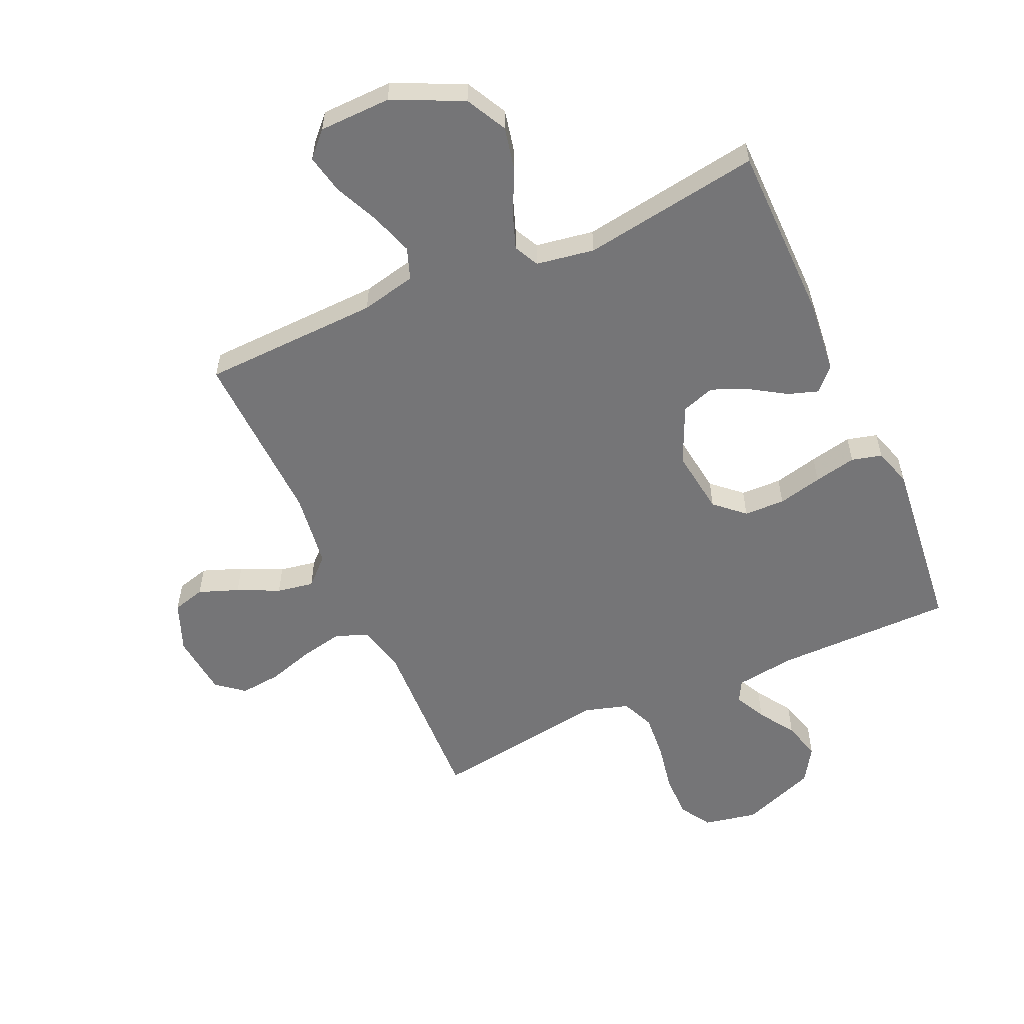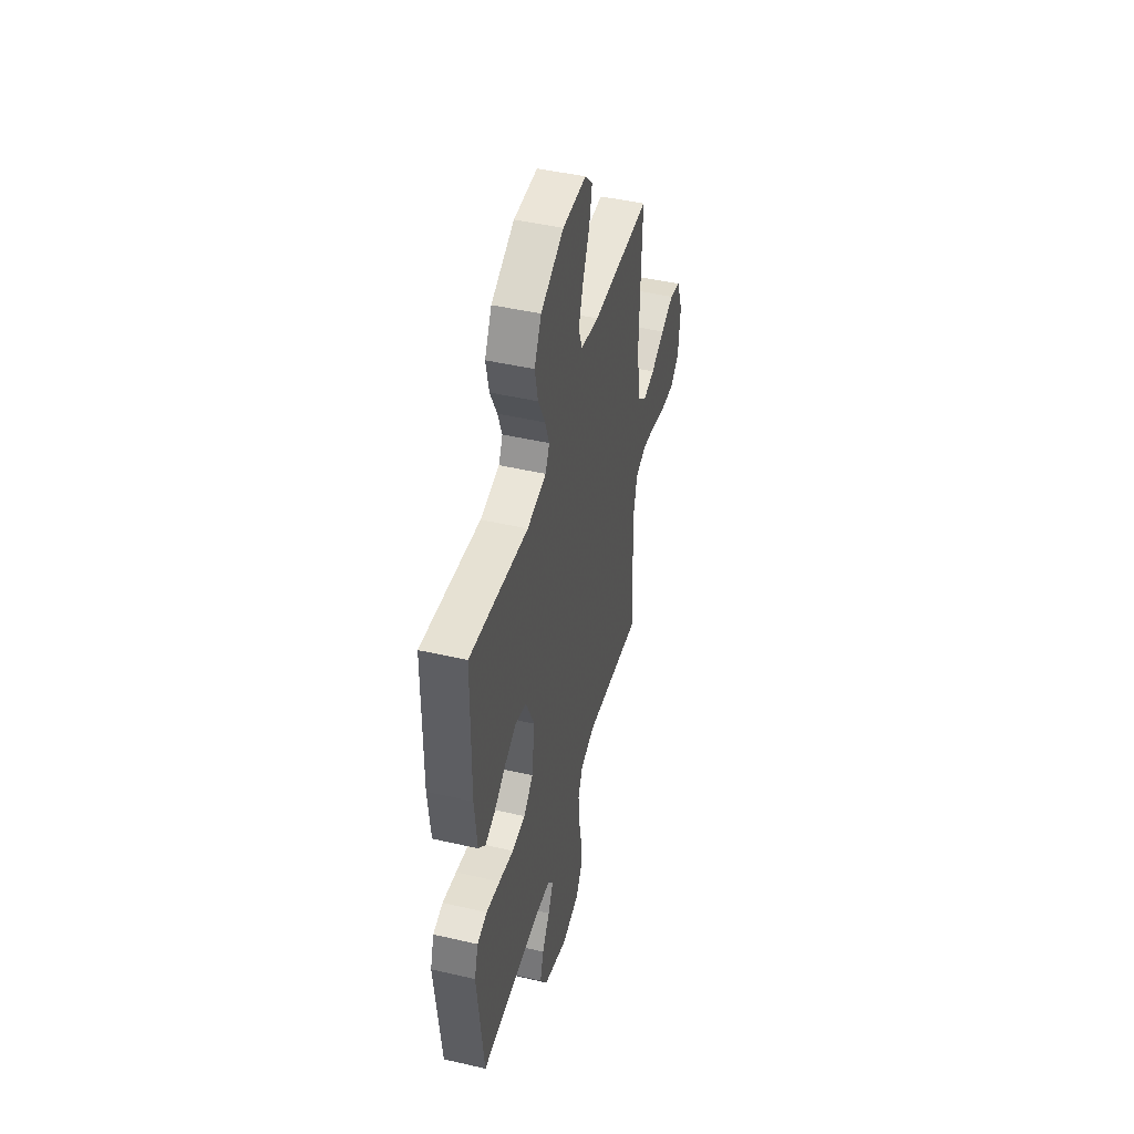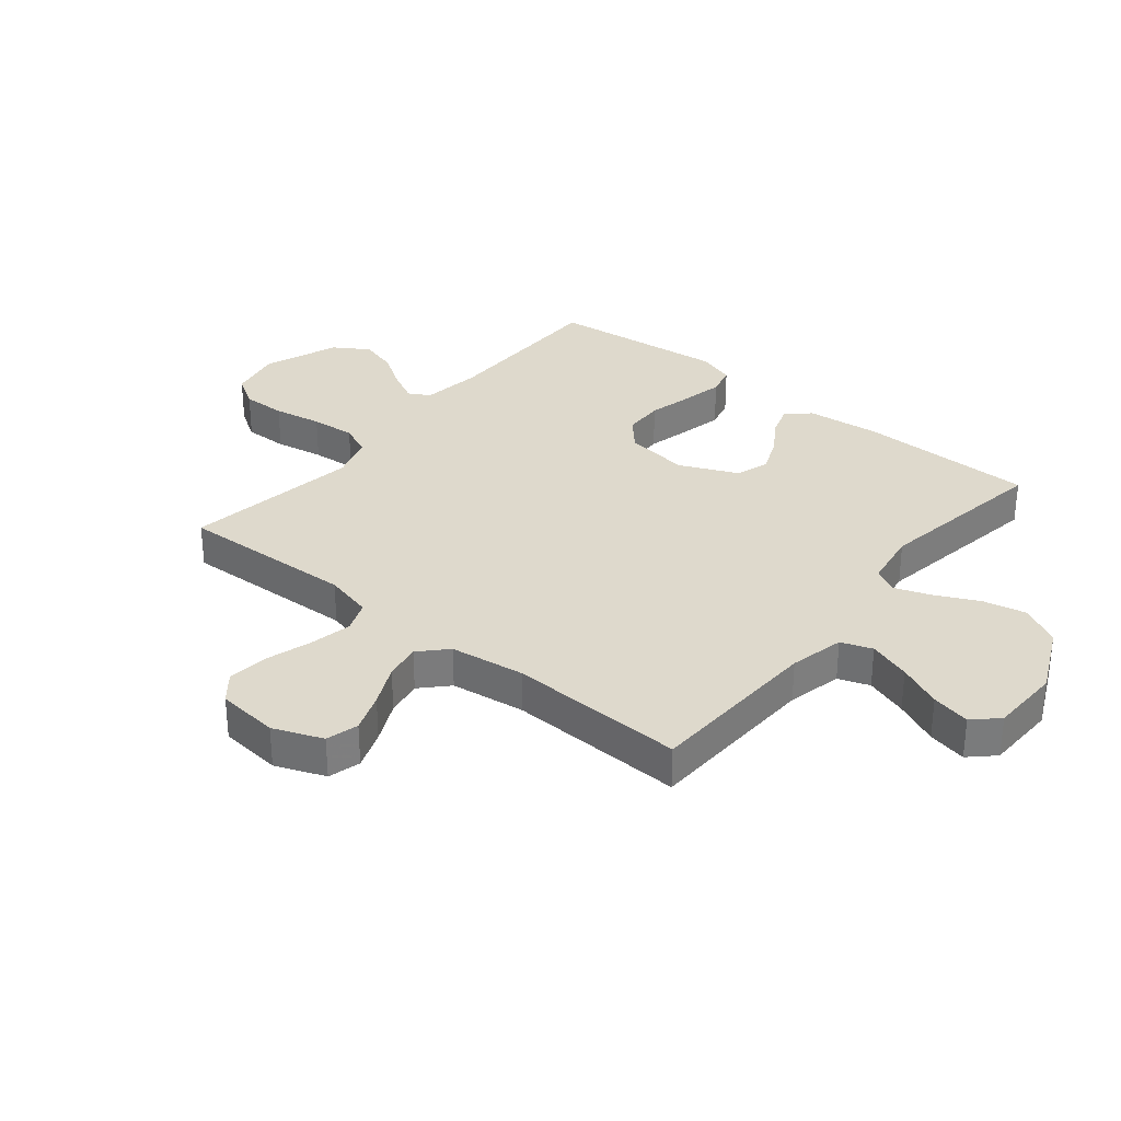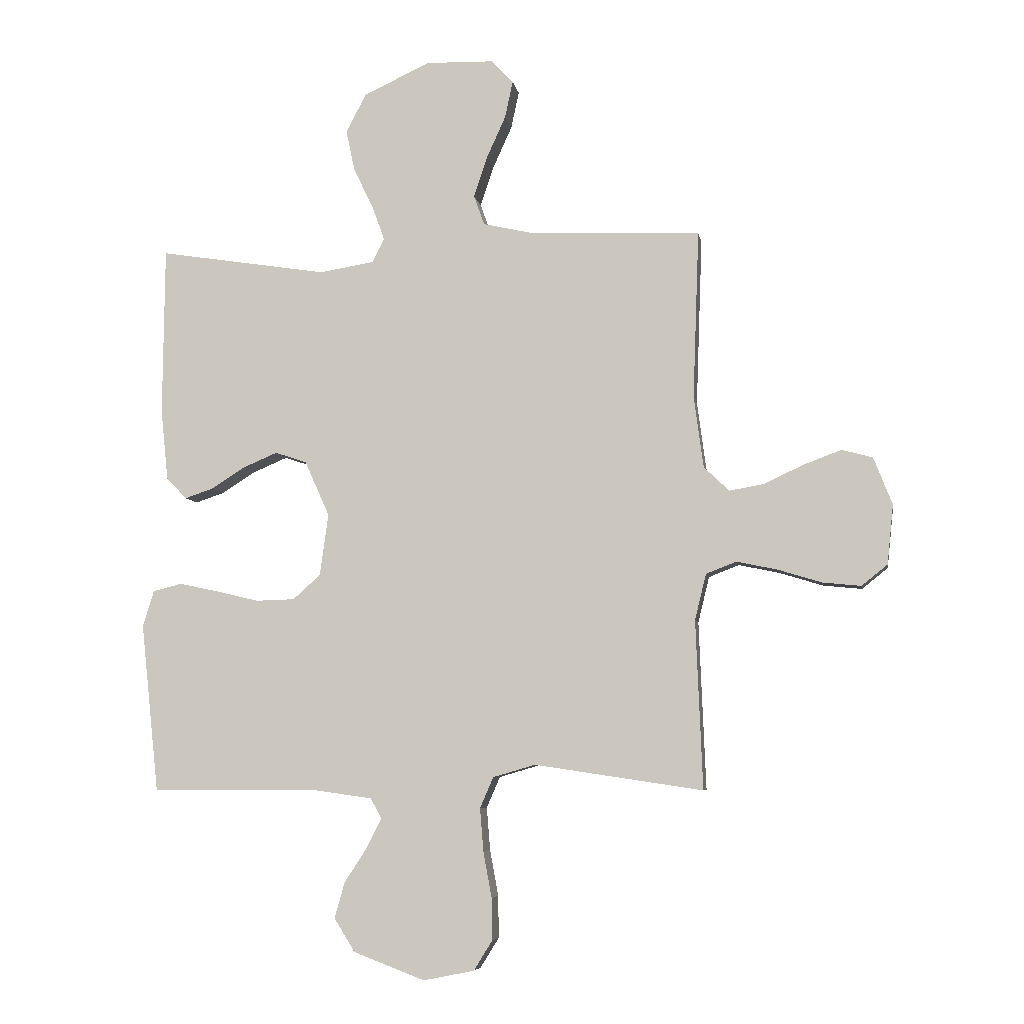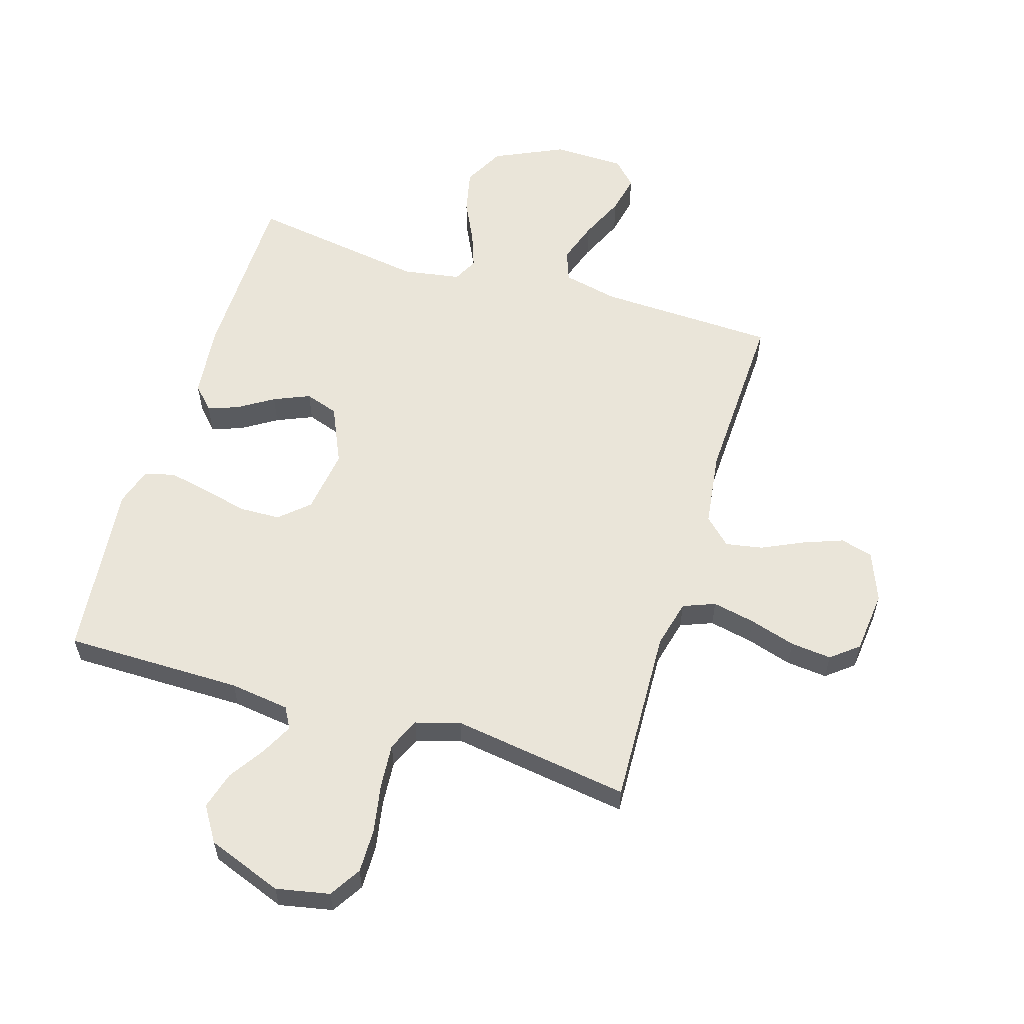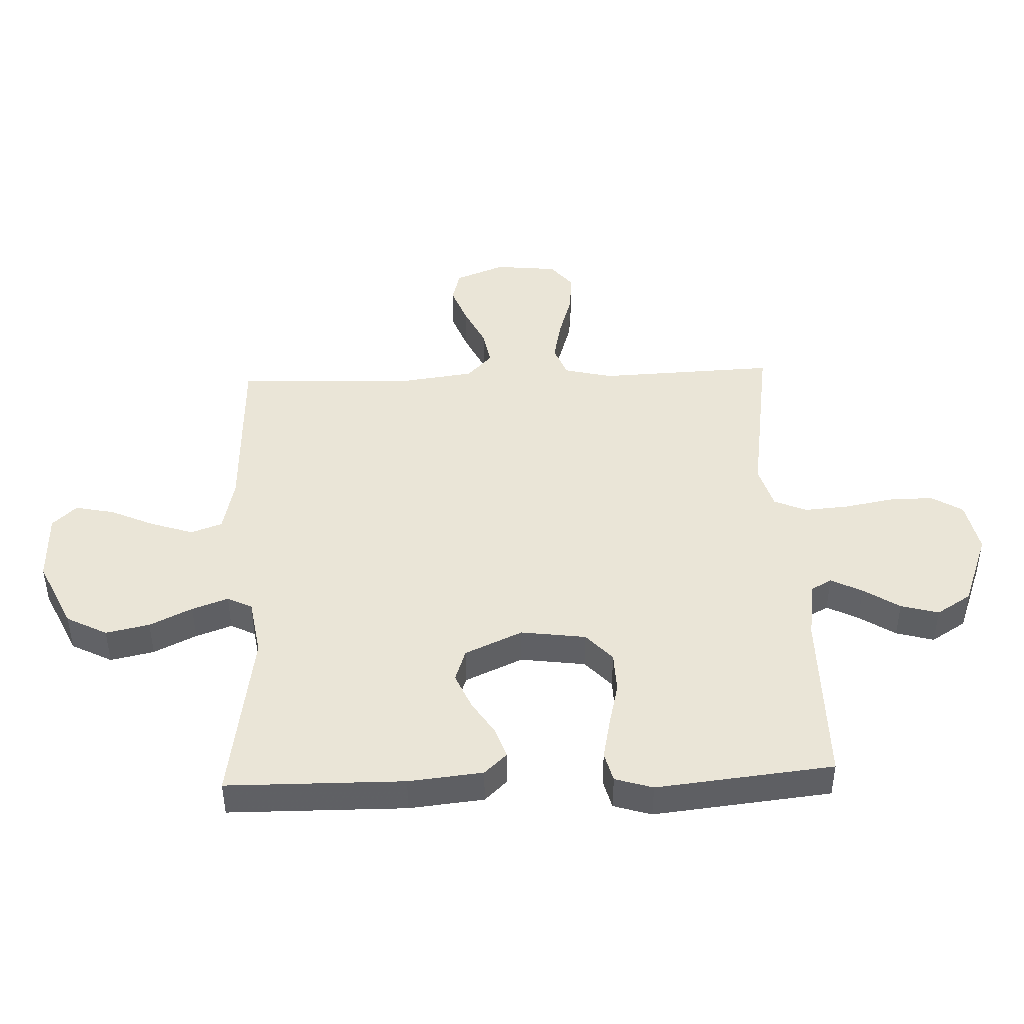
<metadata>
{"format":"obj","ext":"obj","renderer":"f3d","projection":"perspective","resolution":1024,"background":"white","views":[{"elev":-56.6,"azim":24.1,"up":"+Y"},{"elev":46.6,"azim":104.7,"up":"+Z"},{"elev":32.0,"azim":-50.8,"up":"+Y"},{"elev":-6.4,"azim":-170.6,"up":"+Z"},{"elev":57.9,"azim":-163.0,"up":"+Y"},{"elev":44.2,"azim":87.7,"up":"+Y"}]}
</metadata>
<code>
v -0.5 0.07 0.5
v -0.2 0.07 0.511
v -0.107 0.07 0.532
v -0.088 0.07 0.585
v -0.112 0.07 0.657
v -0.146 0.07 0.732
v -0.16 0.07 0.798
v -0.121 0.07 0.839
v 0 0.07 0.842
v 0.118 0.07 0.787
v 0.154 0.07 0.718
v 0.138 0.07 0.644
v 0.103 0.07 0.572
v 0.081 0.07 0.511
v 0.102 0.07 0.469
v 0.2 0.07 0.453
v 0.5 0.07 0.5
v 0.503 0.07 0.2
v 0.49 0.07 0.074
v 0.454 0.07 0.036
v 0.403 0.07 0.053
v 0.343 0.07 0.091
v 0.282 0.07 0.117
v 0.226 0.07 0.098
v 0.182 0.07 0
v 0.197 0.07 -0.11
v 0.246 0.07 -0.154
v 0.315 0.07 -0.156
v 0.39 0.07 -0.138
v 0.461 0.07 -0.123
v 0.512 0.07 -0.136
v 0.532 0.07 -0.2
v 0.5 0.07 -0.5
v 0.2 0.07 -0.501
v 0.099 0.07 -0.515
v 0.079 0.07 -0.551
v 0.106 0.07 -0.604
v 0.146 0.07 -0.665
v 0.164 0.07 -0.729
v 0.127 0.07 -0.788
v 0 0.07 -0.836
v -0.09 0.07 -0.818
v -0.123 0.07 -0.765
v -0.122 0.07 -0.69
v -0.107 0.07 -0.608
v -0.101 0.07 -0.532
v -0.125 0.07 -0.477
v -0.2 0.07 -0.455
v -0.5 0.07 -0.5
v -0.488 0.07 -0.2
v -0.508 0.07 -0.118
v -0.562 0.07 -0.097
v -0.634 0.07 -0.112
v -0.712 0.07 -0.136
v -0.781 0.07 -0.143
v -0.827 0.07 -0.106
v -0.838 0.07 0
v -0.805 0.07 0.084
v -0.75 0.07 0.099
v -0.683 0.07 0.074
v -0.613 0.07 0.041
v -0.551 0.07 0.03
v -0.506 0.07 0.073
v -0.489 0.07 0.2
v -0.5 0 0.5
v -0.2 0 0.511
v -0.107 0 0.532
v -0.088 0 0.585
v -0.112 0 0.657
v -0.146 0 0.732
v -0.16 0 0.798
v -0.121 0 0.839
v 0 0 0.842
v 0.118 0 0.787
v 0.154 0 0.718
v 0.138 0 0.644
v 0.103 0 0.572
v 0.081 0 0.511
v 0.102 0 0.469
v 0.2 0 0.453
v 0.5 0 0.5
v 0.503 0 0.2
v 0.49 0 0.074
v 0.454 0 0.036
v 0.403 0 0.053
v 0.343 0 0.091
v 0.282 0 0.117
v 0.226 0 0.098
v 0.182 0 0
v 0.197 0 -0.11
v 0.246 0 -0.154
v 0.315 0 -0.156
v 0.39 0 -0.138
v 0.461 0 -0.123
v 0.512 0 -0.136
v 0.532 0 -0.2
v 0.5 0 -0.5
v 0.2 0 -0.501
v 0.099 0 -0.515
v 0.079 0 -0.551
v 0.106 0 -0.604
v 0.146 0 -0.665
v 0.164 0 -0.729
v 0.127 0 -0.788
v 0 0 -0.836
v -0.09 0 -0.818
v -0.123 0 -0.765
v -0.122 0 -0.69
v -0.107 0 -0.608
v -0.101 0 -0.532
v -0.125 0 -0.477
v -0.2 0 -0.455
v -0.5 0 -0.5
v -0.488 0 -0.2
v -0.508 0 -0.118
v -0.562 0 -0.097
v -0.634 0 -0.112
v -0.712 0 -0.136
v -0.781 0 -0.143
v -0.827 0 -0.106
v -0.838 0 0
v -0.805 0 0.084
v -0.75 0 0.099
v -0.683 0 0.074
v -0.613 0 0.041
v -0.551 0 0.03
v -0.506 0 0.073
v -0.489 0 0.2
f 59 60 61
f 58 59 61
f 57 58 61
f 56 57 61
f 55 56 61
f 54 55 61
f 53 54 61
f 52 53 61 62
f 51 52 62 63
f 48 49 50
f 51 63 64
f 50 51 64
f 48 50 64
f 47 48 64
f 43 44 45
f 42 43 45
f 41 42 45
f 40 41 45
f 39 40 45
f 38 39 45
f 37 38 45
f 36 37 45 46
f 35 36 46 47
f 32 33 34
f 31 32 34
f 30 31 34
f 29 30 34
f 28 29 34
f 34 35 47
f 28 34 47
f 27 28 47
f 20 21 22
f 19 20 22
f 18 19 22
f 17 18 22
f 16 17 22
f 15 16 22 23
f 11 12 13
f 10 11 13
f 9 10 13
f 8 9 13
f 7 8 13
f 6 7 13
f 5 6 13
f 4 5 13 14
f 3 4 14 15
f 47 64 1 2
f 26 27 47
f 2 3 15
f 47 2 15
f 26 47 15
f 25 26 15
f 24 25 15
f 15 23 24
f 125 124 123
f 125 123 122
f 125 122 121
f 125 121 120
f 125 120 119
f 125 119 118
f 125 118 117
f 126 125 117 116
f 127 126 116 115
f 114 113 112
f 128 127 115
f 128 115 114
f 128 114 112
f 128 112 111
f 109 108 107
f 109 107 106
f 109 106 105
f 109 105 104
f 109 104 103
f 109 103 102
f 109 102 101
f 110 109 101 100
f 111 110 100 99
f 98 97 96
f 98 96 95
f 98 95 94
f 98 94 93
f 98 93 92
f 111 99 98
f 111 98 92
f 111 92 91
f 86 85 84
f 86 84 83
f 86 83 82
f 86 82 81
f 86 81 80
f 87 86 80 79
f 77 76 75
f 77 75 74
f 77 74 73
f 77 73 72
f 77 72 71
f 77 71 70
f 77 70 69
f 78 77 69 68
f 79 78 68 67
f 66 65 128 111
f 111 91 90
f 79 67 66
f 79 66 111
f 79 111 90
f 79 90 89
f 79 89 88
f 88 87 79
f 1 65 66 2
f 2 66 67 3
f 3 67 68 4
f 4 68 69 5
f 5 69 70 6
f 6 70 71 7
f 7 71 72 8
f 8 72 73 9
f 9 73 74 10
f 10 74 75 11
f 11 75 76 12
f 12 76 77 13
f 13 77 78 14
f 14 78 79 15
f 15 79 80 16
f 16 80 81 17
f 17 81 82 18
f 18 82 83 19
f 19 83 84 20
f 20 84 85 21
f 21 85 86 22
f 22 86 87 23
f 23 87 88 24
f 24 88 89 25
f 25 89 90 26
f 26 90 91 27
f 27 91 92 28
f 28 92 93 29
f 29 93 94 30
f 30 94 95 31
f 31 95 96 32
f 32 96 97 33
f 33 97 98 34
f 34 98 99 35
f 35 99 100 36
f 36 100 101 37
f 37 101 102 38
f 38 102 103 39
f 39 103 104 40
f 40 104 105 41
f 41 105 106 42
f 42 106 107 43
f 43 107 108 44
f 44 108 109 45
f 45 109 110 46
f 46 110 111 47
f 47 111 112 48
f 48 112 113 49
f 49 113 114 50
f 50 114 115 51
f 51 115 116 52
f 52 116 117 53
f 53 117 118 54
f 54 118 119 55
f 55 119 120 56
f 56 120 121 57
f 57 121 122 58
f 58 122 123 59
f 59 123 124 60
f 60 124 125 61
f 61 125 126 62
f 62 126 127 63
f 63 127 128 64
f 64 128 65 1

</code>
